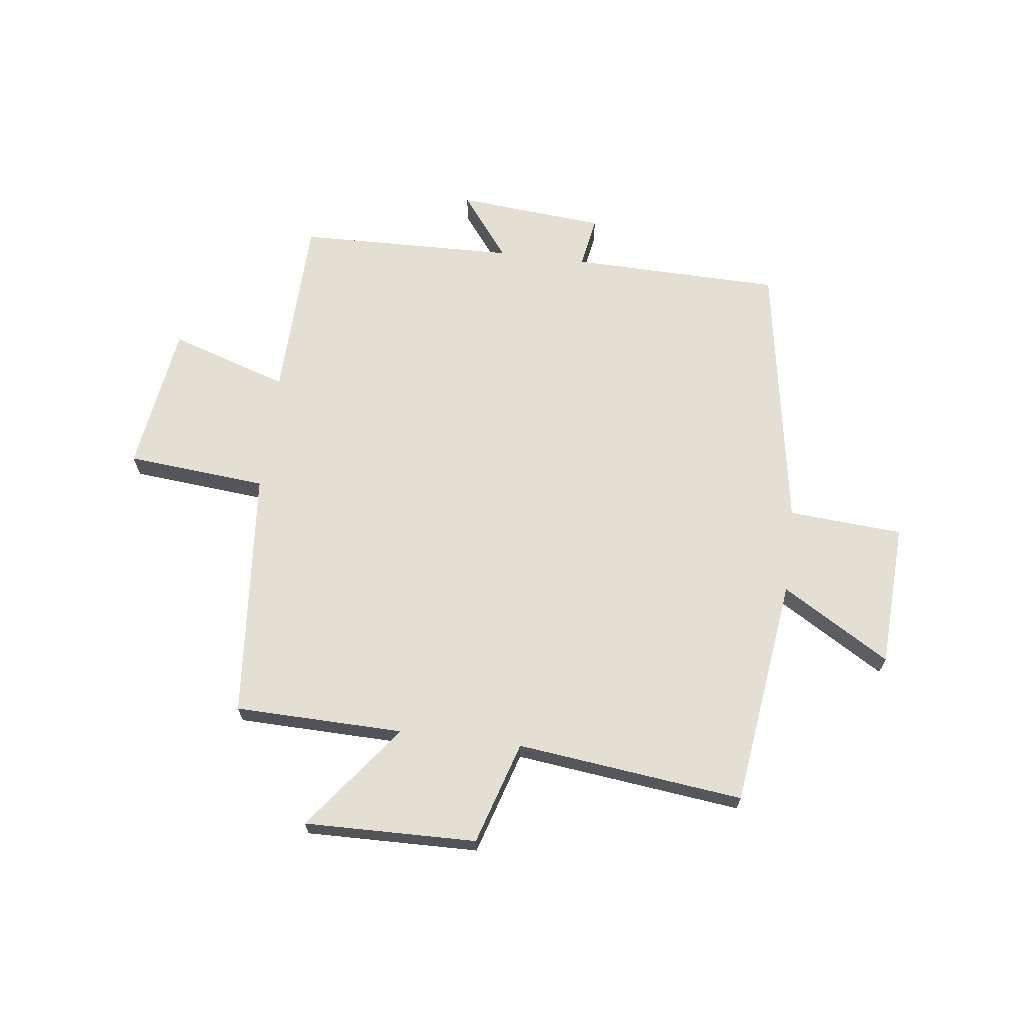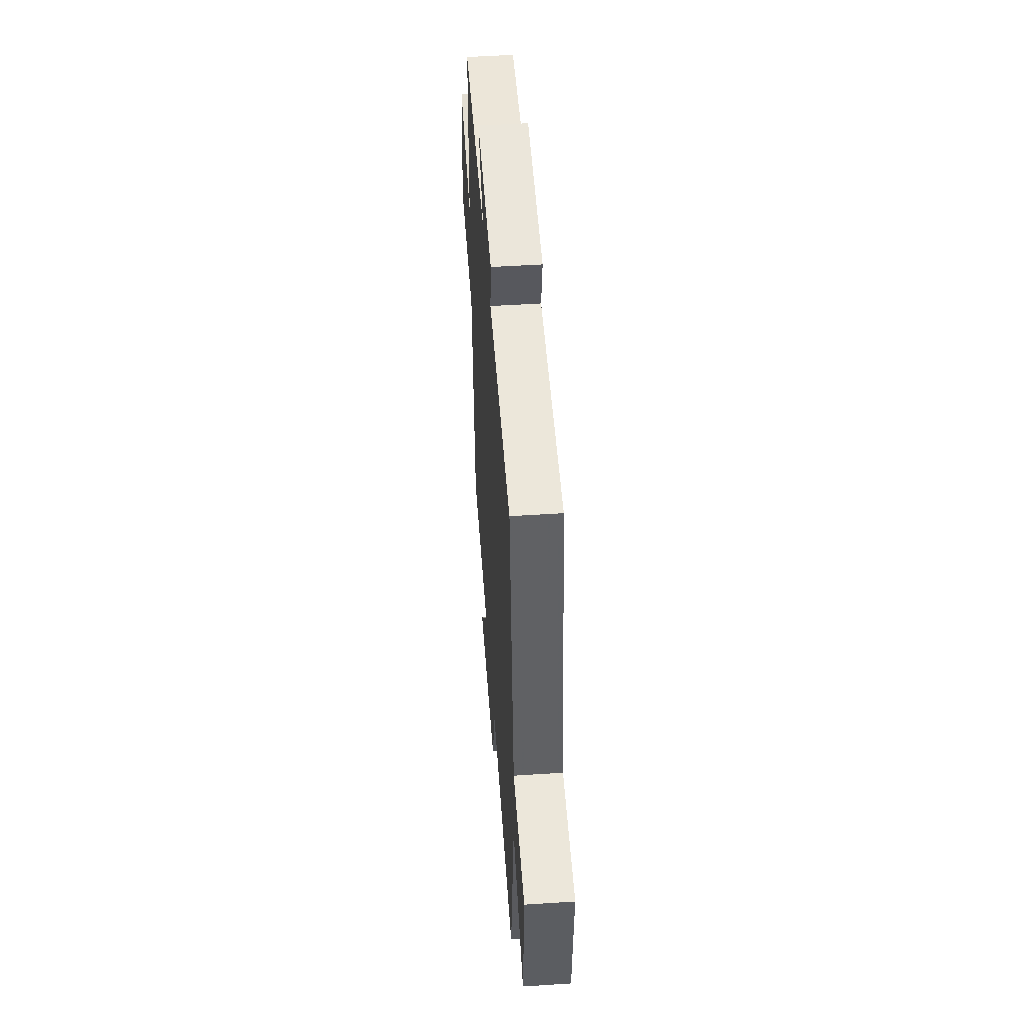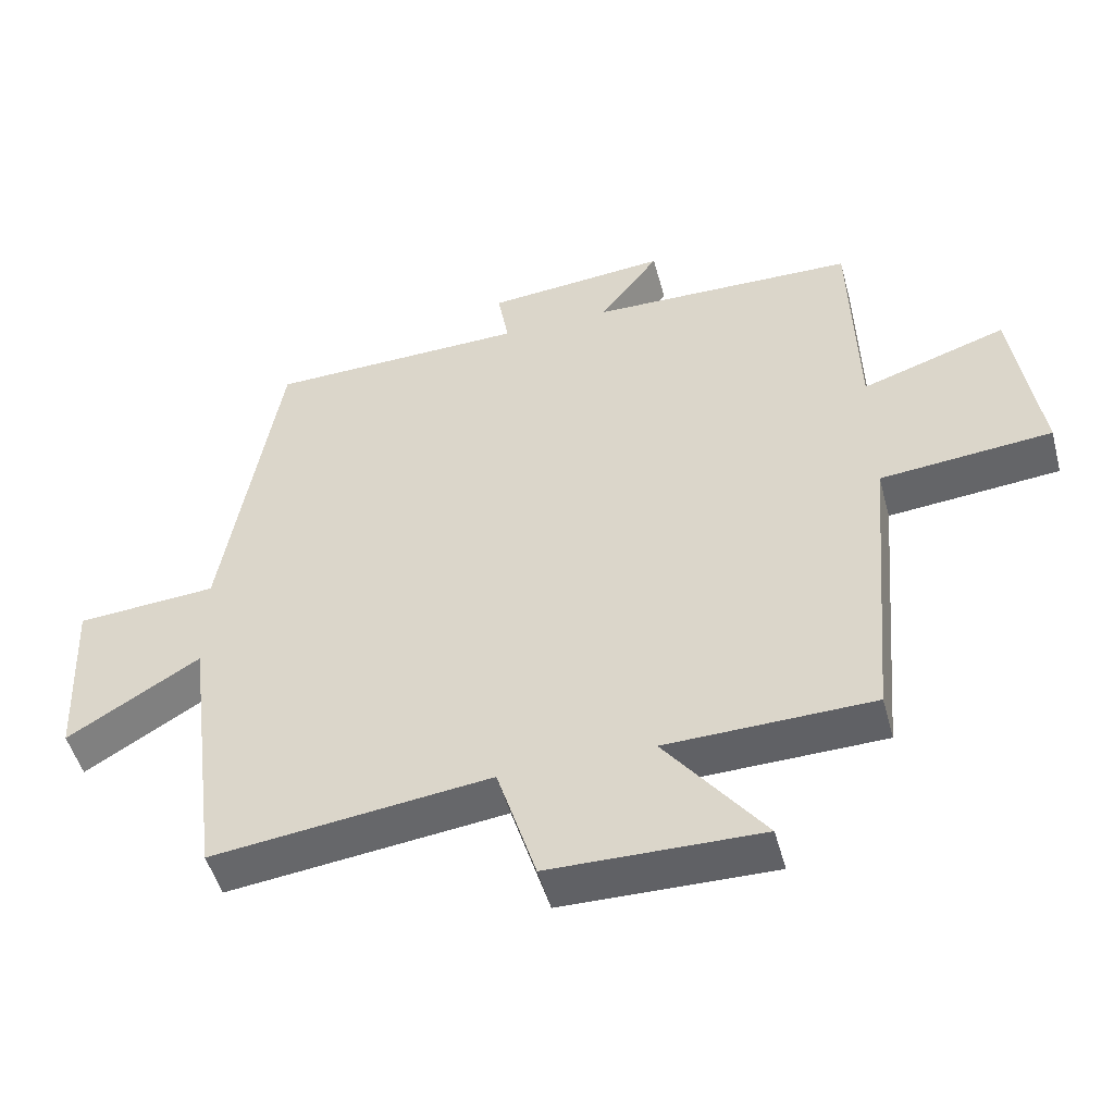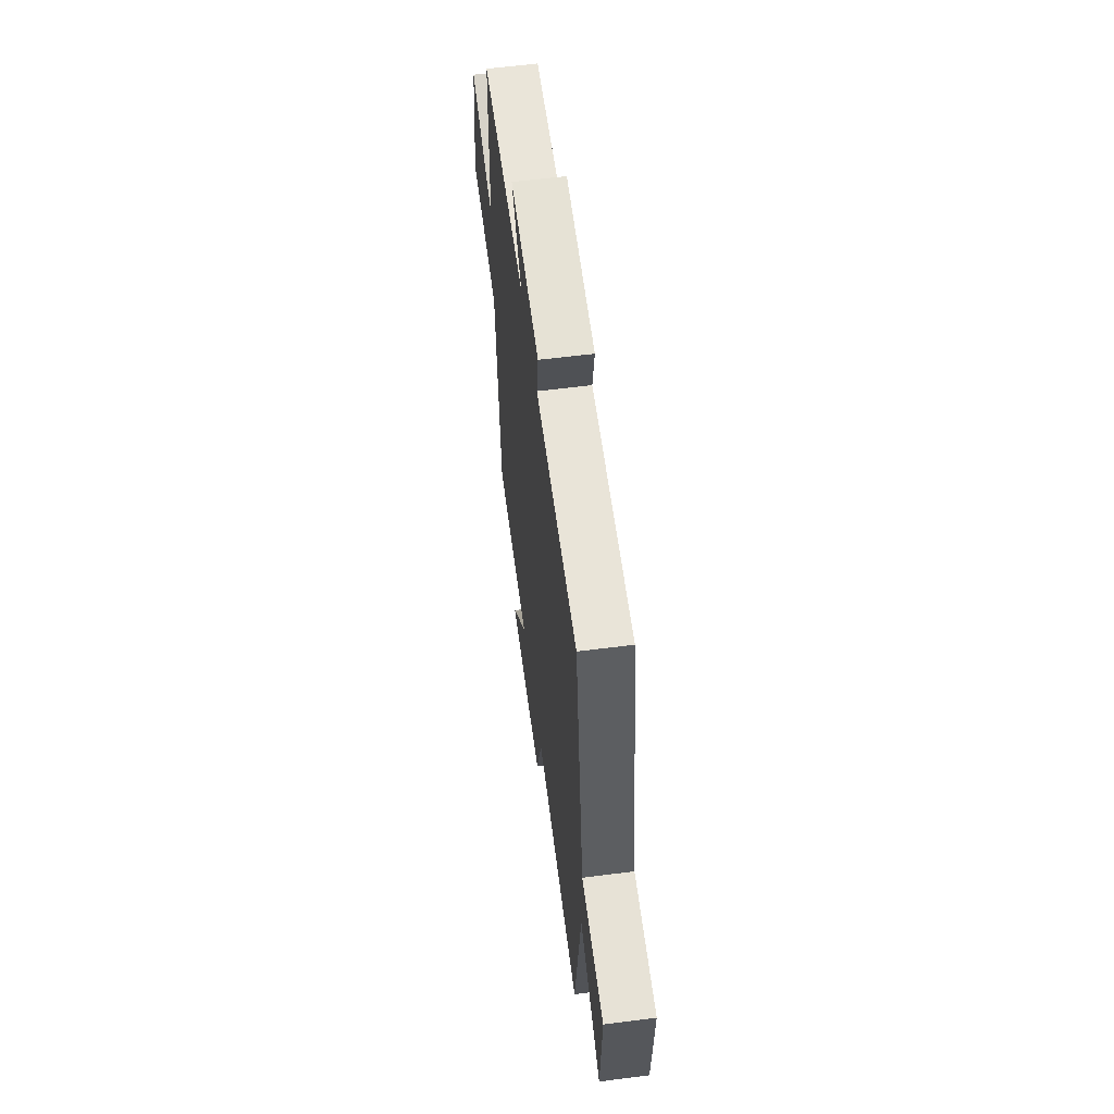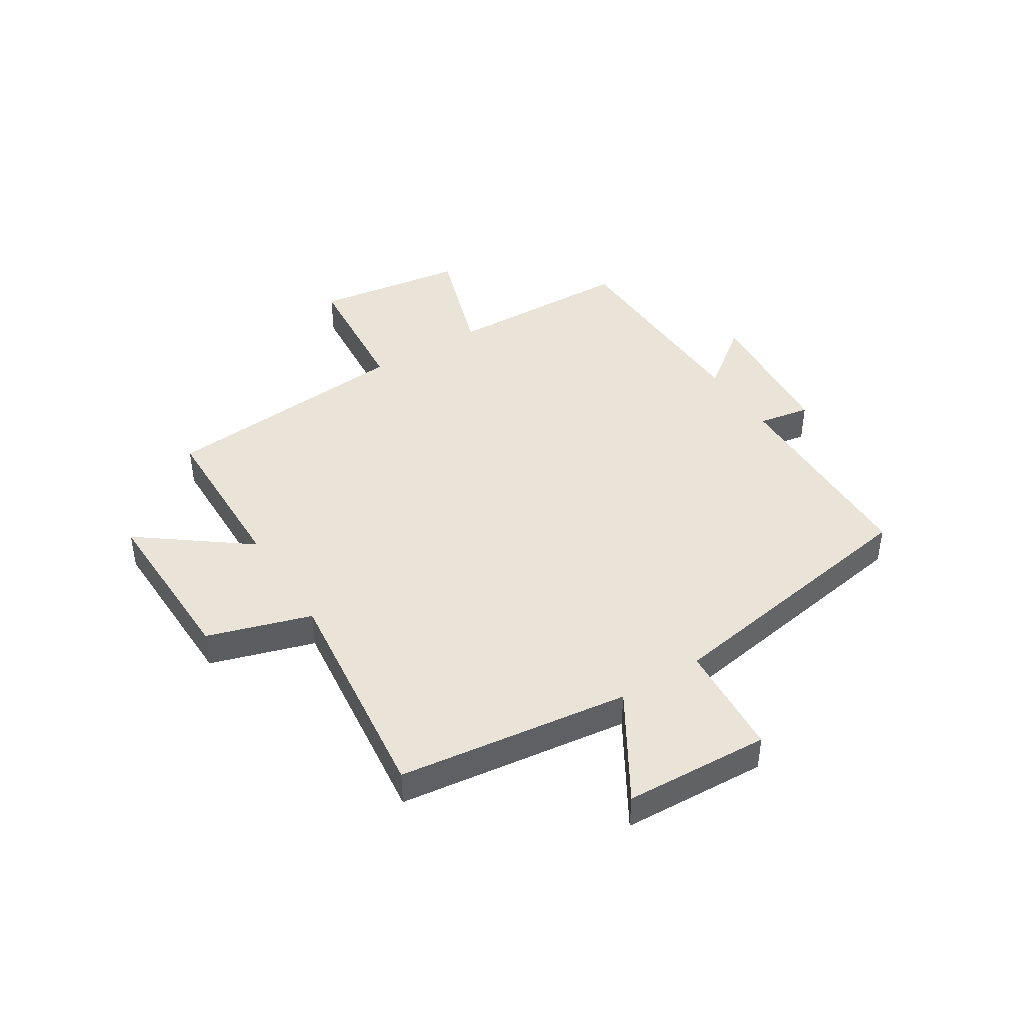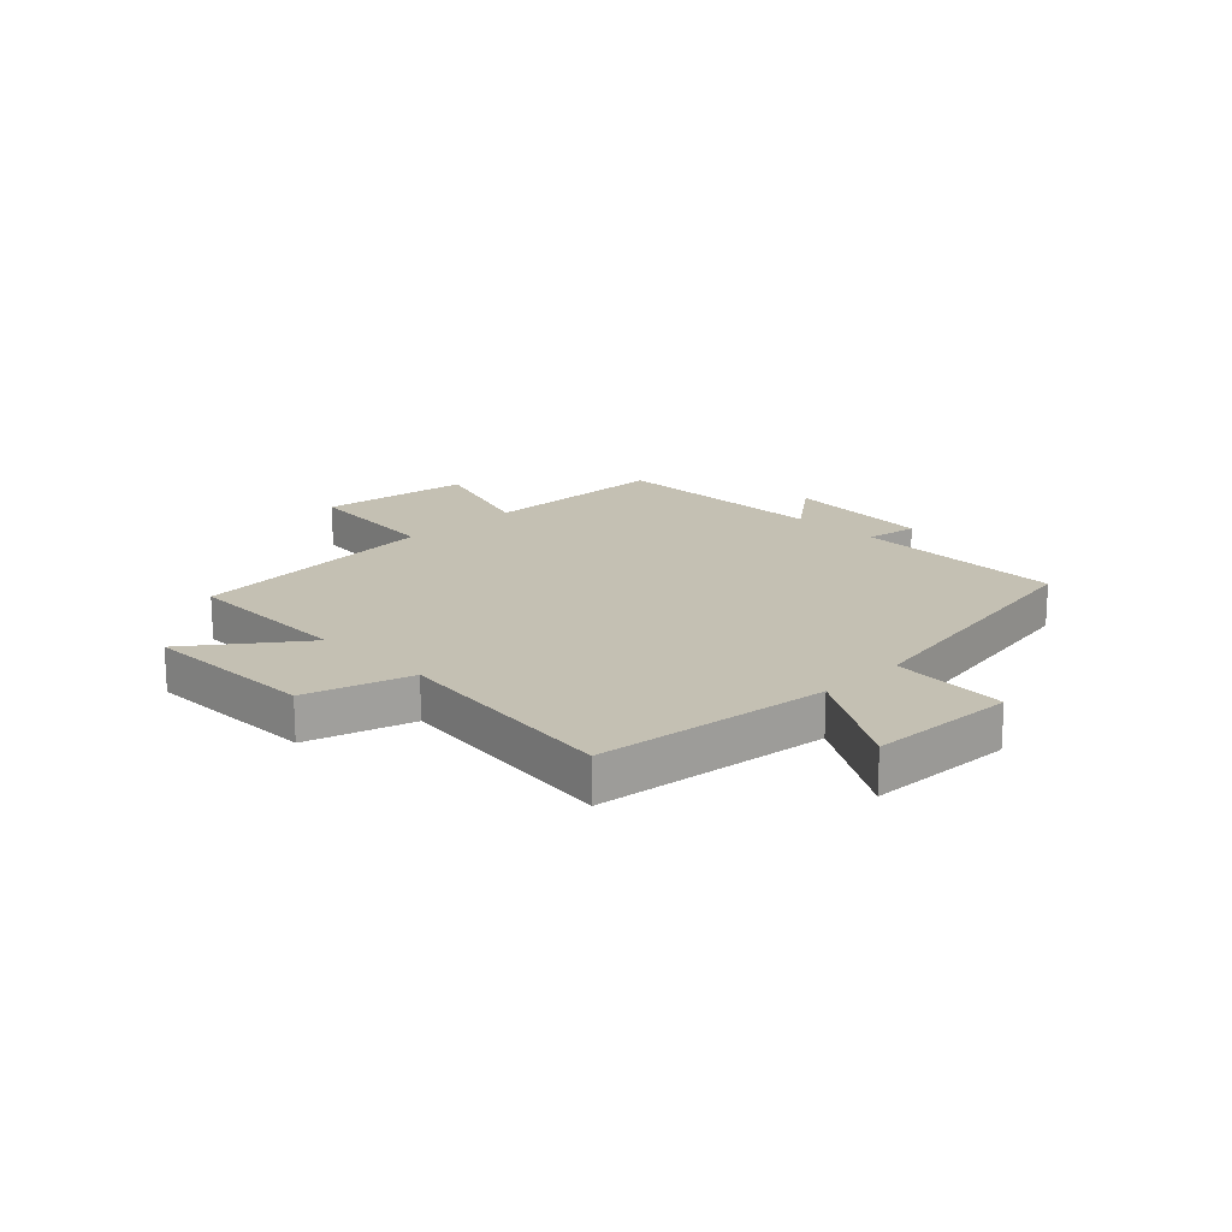
<metadata>
{"format":"obj","ext":"obj","renderer":"f3d","projection":"perspective","resolution":1024,"background":"white","views":[{"elev":66.9,"azim":-172.9,"up":"+Y"},{"elev":50.5,"azim":-94.1,"up":"+Z"},{"elev":-49.9,"azim":15.0,"up":"+Z"},{"elev":59.4,"azim":-97.5,"up":"+Z"},{"elev":42.8,"azim":-122.2,"up":"+Y"},{"elev":18.0,"azim":-134.7,"up":"+Y"}]}
</metadata>
<code>
v -0.448 0.07 -0.547
v -0.5 0.07 -0.143
v -0.689 0.07 -0.257
v -0.701 0.07 -0.003
v -0.5 0.07 0.011
v -0.42 0.07 0.493
v -0.05 0.07 0.5
v -0.066 0.07 0.591
v 0.194 0.07 0.613
v 0.108 0.07 0.5
v 0.491 0.07 0.49
v 0.5 0.07 0.163
v 0.708 0.07 0.231
v 0.746 0.07 -0.031
v 0.5 0.07 -0.053
v 0.462 0.07 -0.494
v 0.166 0.07 -0.5
v 0.308 0.07 -0.687
v 0.006 0.07 -0.681
v -0.05 0.07 -0.5
v -0.448 0 -0.547
v -0.5 0 -0.143
v -0.689 0 -0.257
v -0.701 0 -0.003
v -0.5 0 0.011
v -0.42 0 0.493
v -0.05 0 0.5
v -0.066 0 0.591
v 0.194 0 0.613
v 0.108 0 0.5
v 0.491 0 0.49
v 0.5 0 0.163
v 0.708 0 0.231
v 0.746 0 -0.031
v 0.5 0 -0.053
v 0.462 0 -0.494
v 0.166 0 -0.5
v 0.308 0 -0.687
v 0.006 0 -0.681
v -0.05 0 -0.5
f 17 18 19 20
f 15 16 17 20
f 15 20 1 2
f 12 13 14 15
f 12 15 2
f 11 12 2
f 10 11 2
f 7 8 9 10
f 7 10 2
f 6 7 2
f 5 6 2
f 2 3 4 5
f 40 39 38 37
f 40 37 36 35
f 22 21 40 35
f 35 34 33 32
f 22 35 32
f 22 32 31
f 22 31 30
f 30 29 28 27
f 22 30 27
f 22 27 26
f 22 26 25
f 25 24 23 22
f 1 21 22 2
f 2 22 23 3
f 3 23 24 4
f 4 24 25 5
f 5 25 26 6
f 6 26 27 7
f 7 27 28 8
f 8 28 29 9
f 9 29 30 10
f 10 30 31 11
f 11 31 32 12
f 12 32 33 13
f 13 33 34 14
f 14 34 35 15
f 15 35 36 16
f 16 36 37 17
f 17 37 38 18
f 18 38 39 19
f 19 39 40 20
f 20 40 21 1

</code>
